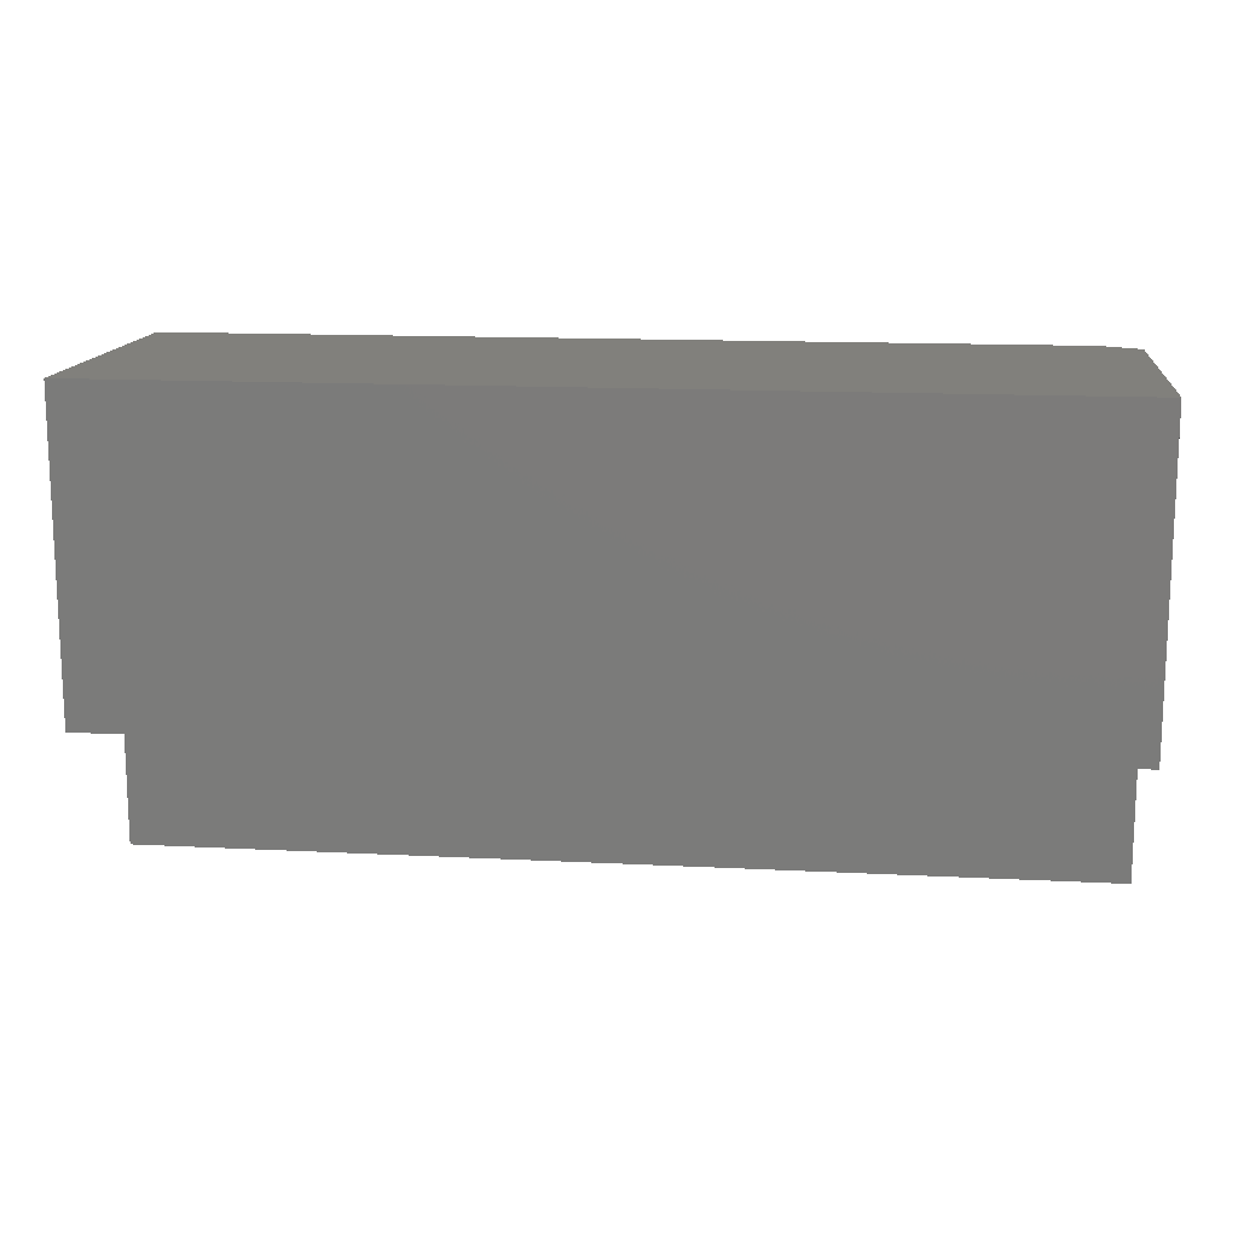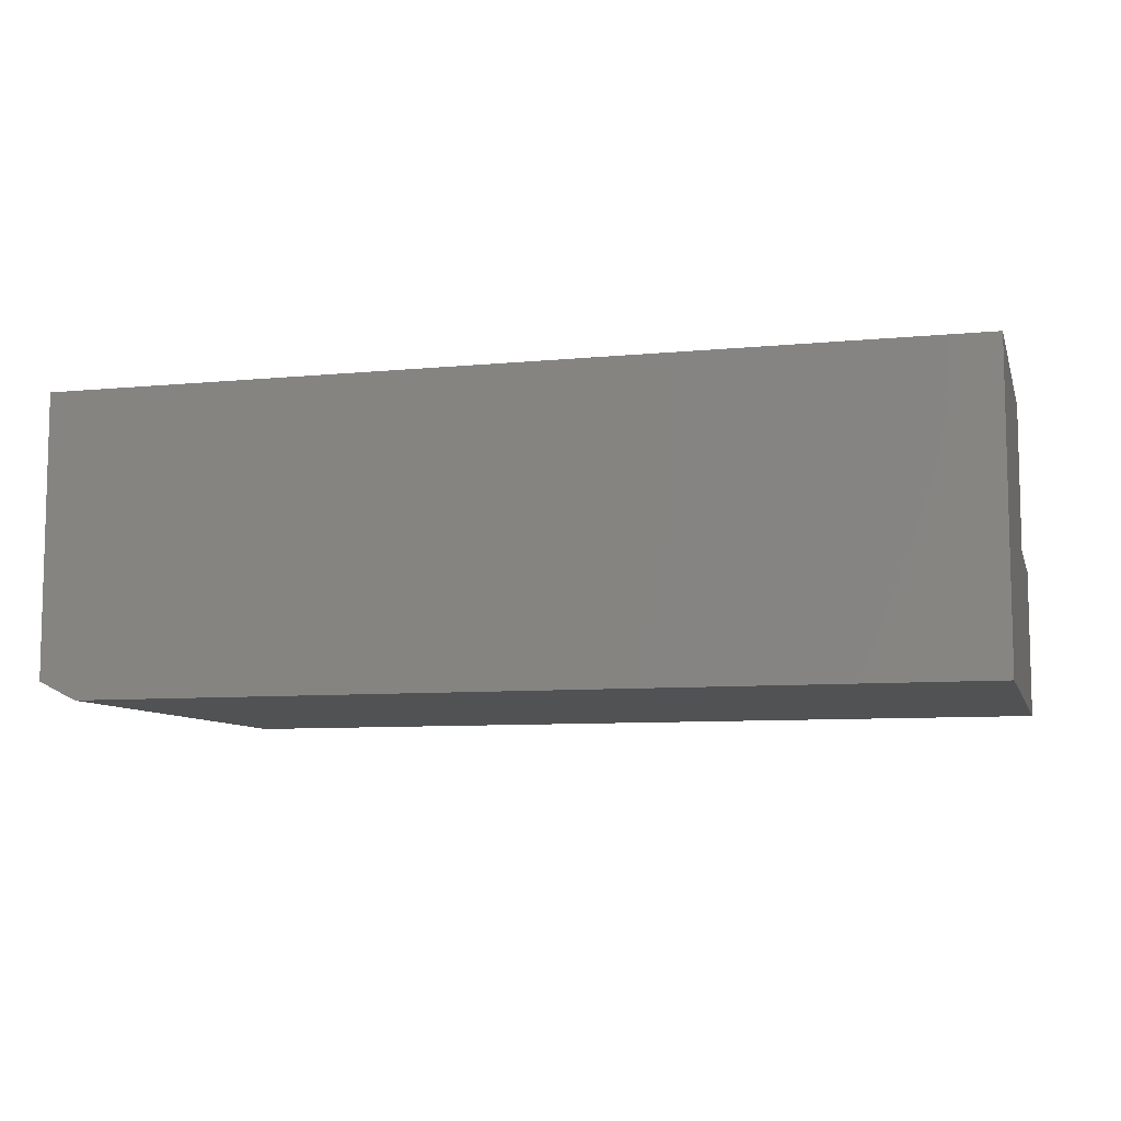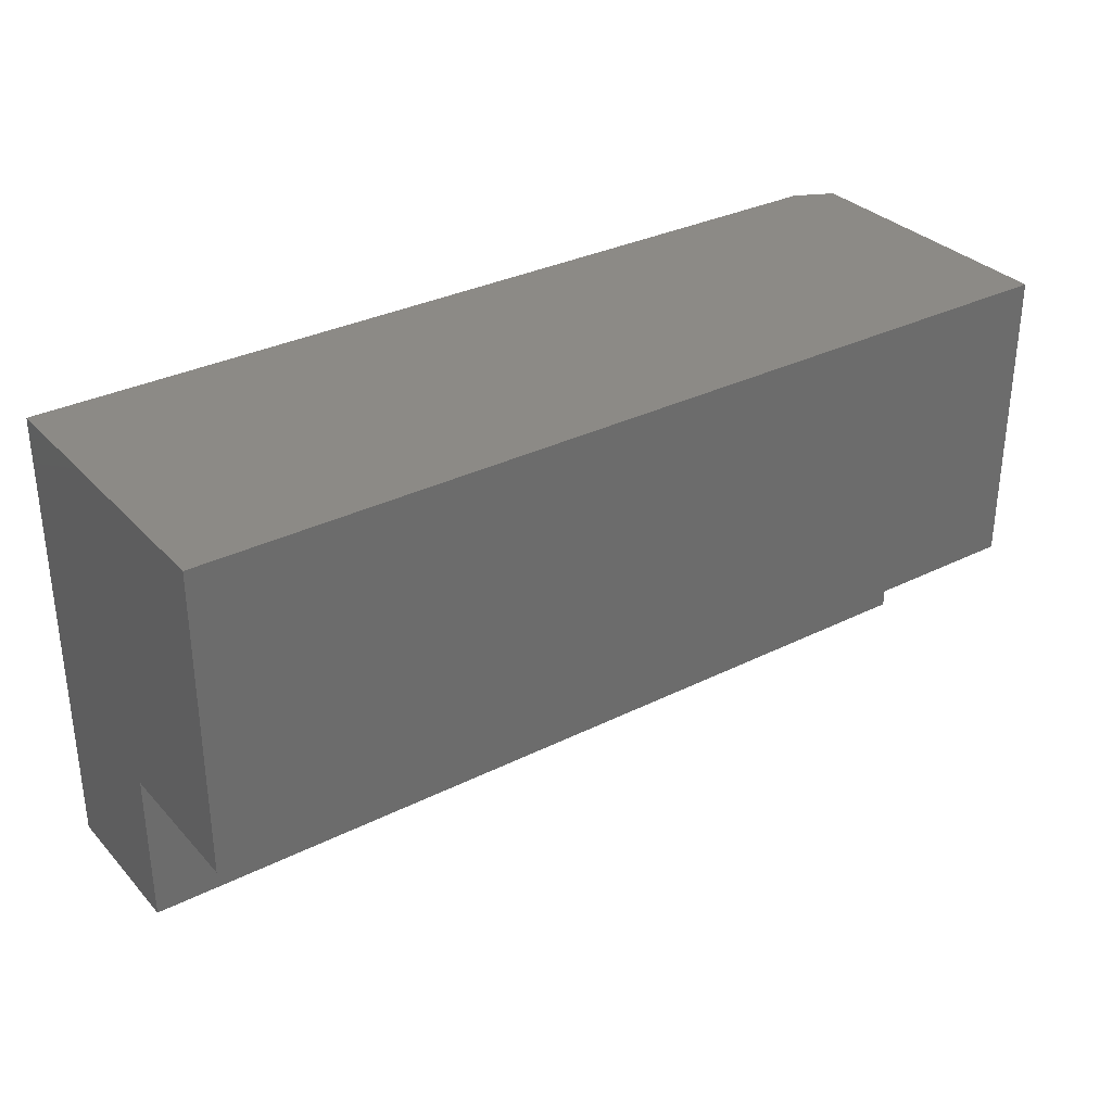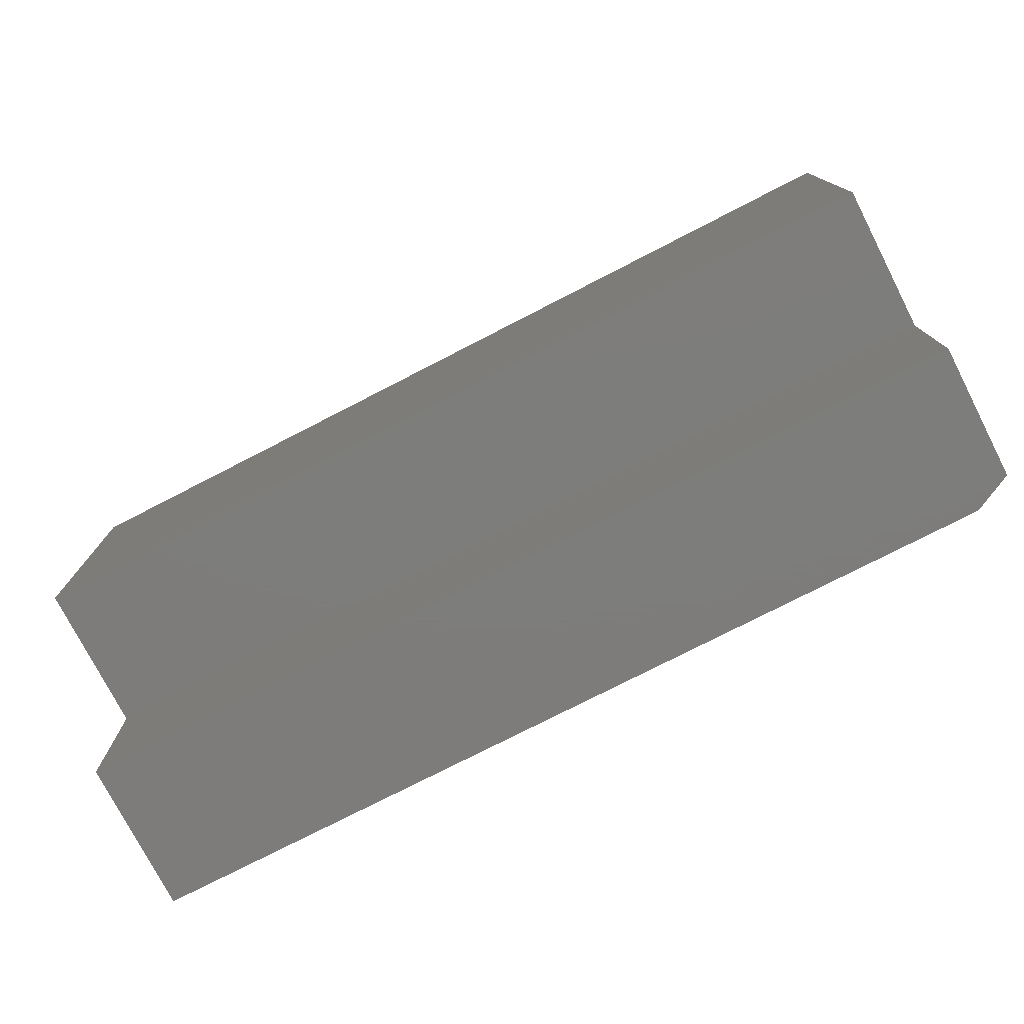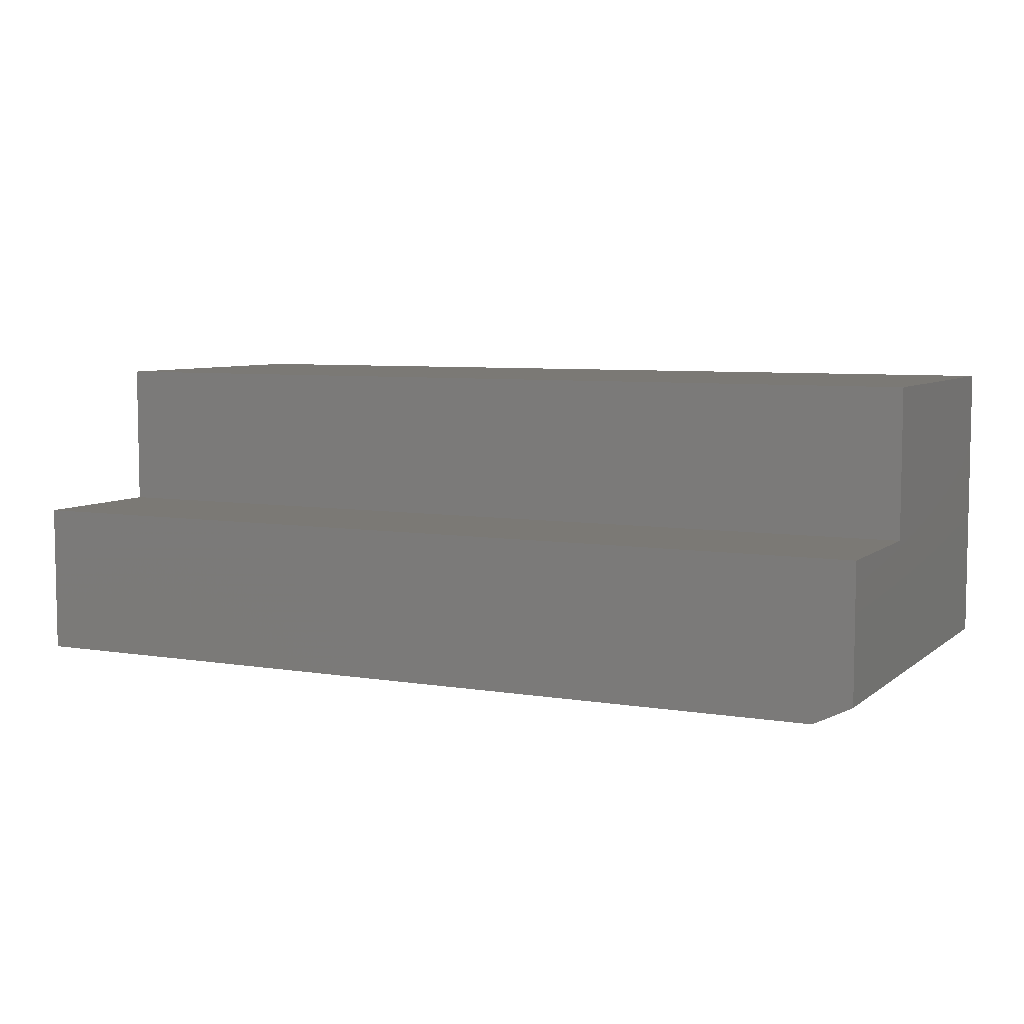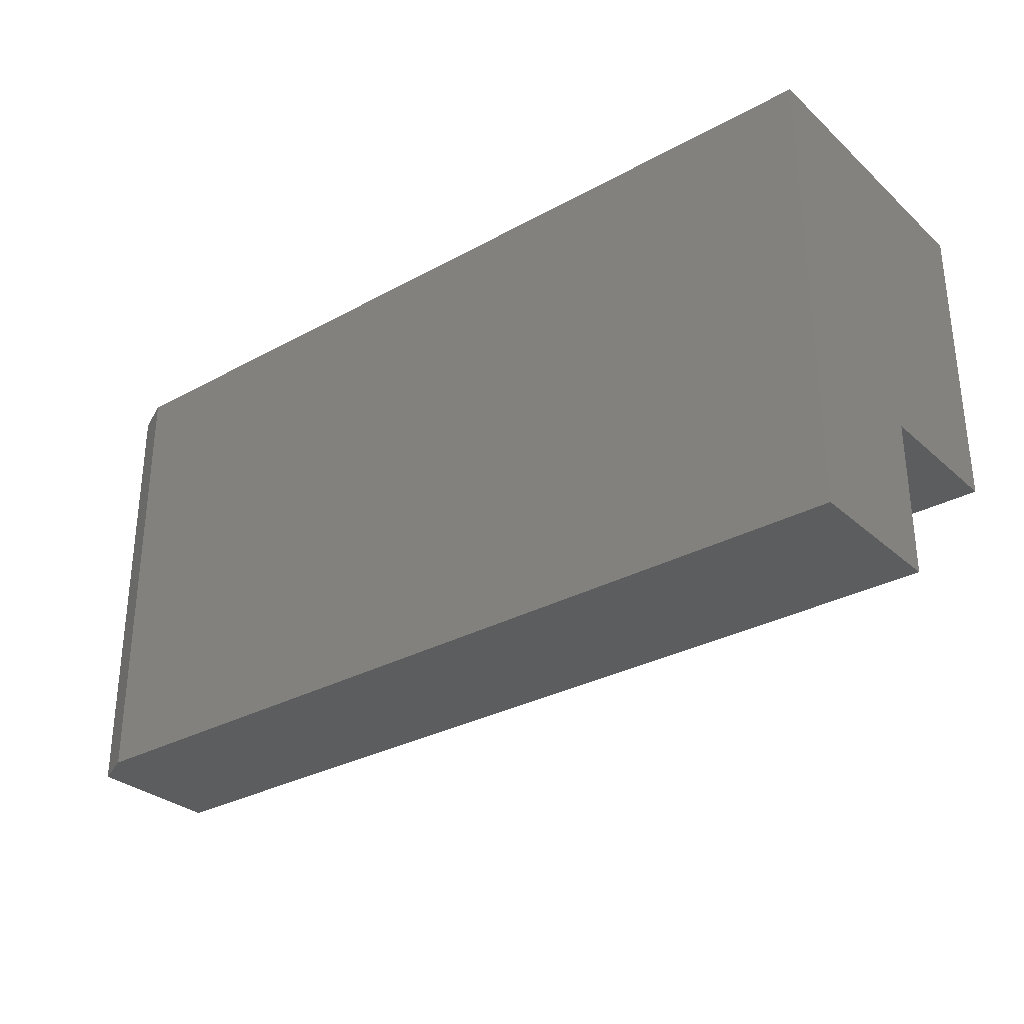
<metadata>
{"format":"stl","ext":"stl","renderer":"f3d","projection":"perspective","resolution":1024,"background":"white","views":[{"elev":14.2,"azim":6.5,"up":"+Y"},{"elev":-8.3,"azim":-165.1,"up":"+Z"},{"elev":32.1,"azim":-35.0,"up":"+Y"},{"elev":-76.4,"azim":27.2,"up":"+Y"},{"elev":6.5,"azim":26.2,"up":"+Z"},{"elev":-30.6,"azim":-141.6,"up":"+Y"}]}
</metadata>
<code>
# stl→obj: 14 verts, 24 faces
v 0.75 1.523e-17 0.2487
v 0.75 -0.2487 0.2487
v 0.75 9.568e-19 0.01562
v 0.75 -0.2487 0.1263
v 0.75 -0.375 0.01562
v 0.75 -0.375 0.1263
v 0 -0.375 0.1263
v 0 -0.375 0
v 0.7188 -0.375 0
v 0 0 -2.296e-17
v 0 1.523e-17 0.2487
v 0.7188 0 -2.296e-17
v 0 -0.2487 0.2487
v 0 -0.2487 0.1263
f 1 2 3
f 3 2 4
f 3 4 5
f 5 4 6
f 7 8 6
f 6 8 9
f 6 9 5
f 10 11 12
f 12 11 1
f 12 1 3
f 8 10 9
f 9 10 12
f 3 5 12
f 12 5 9
f 11 10 13
f 13 10 14
f 10 8 14
f 14 8 7
f 14 7 4
f 4 7 6
f 13 14 2
f 2 14 4
f 11 13 1
f 1 13 2

</code>
